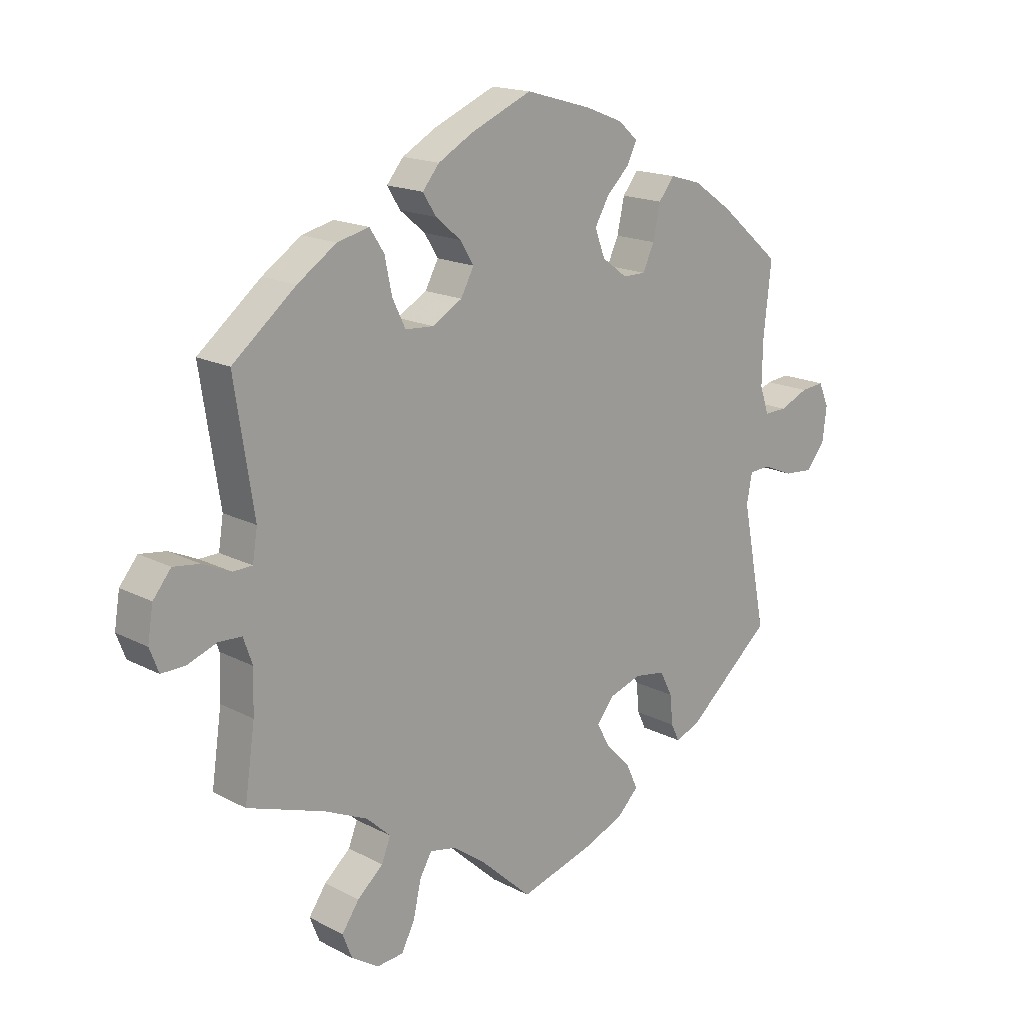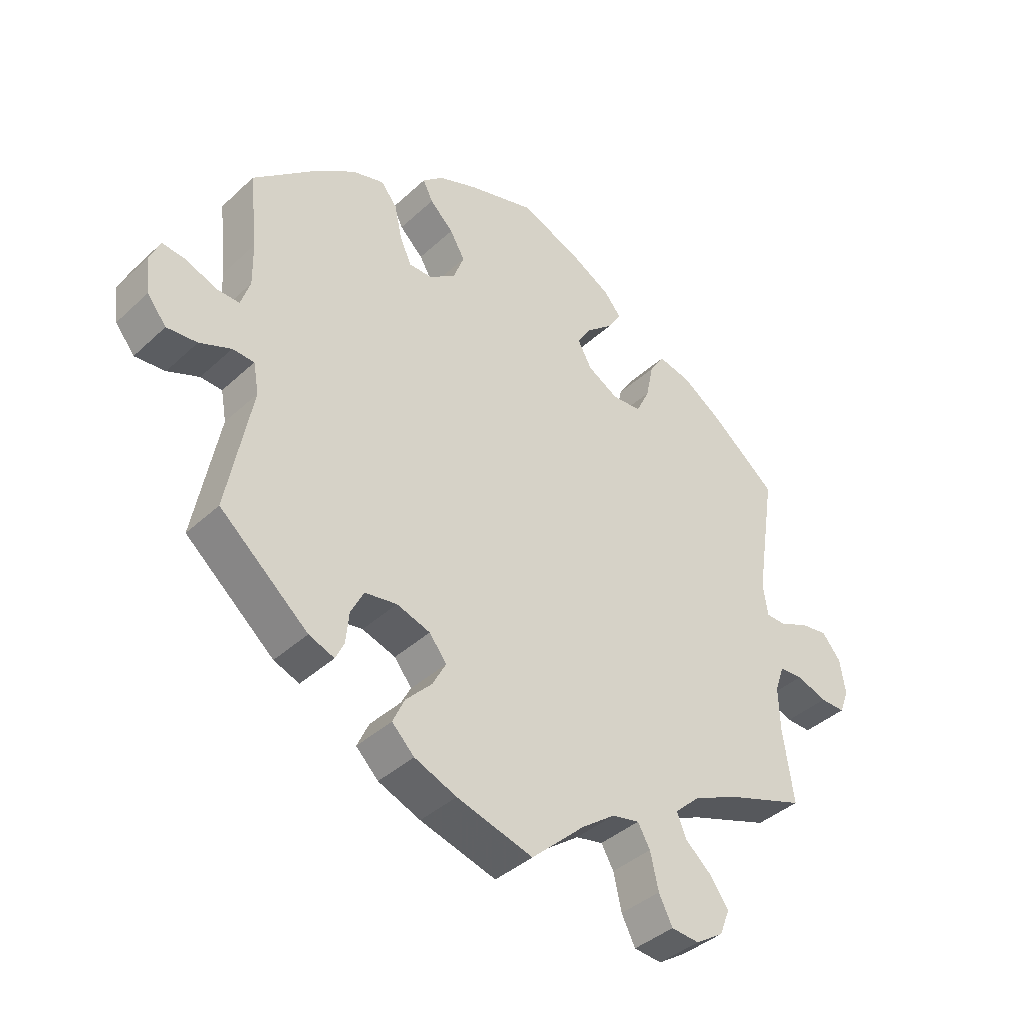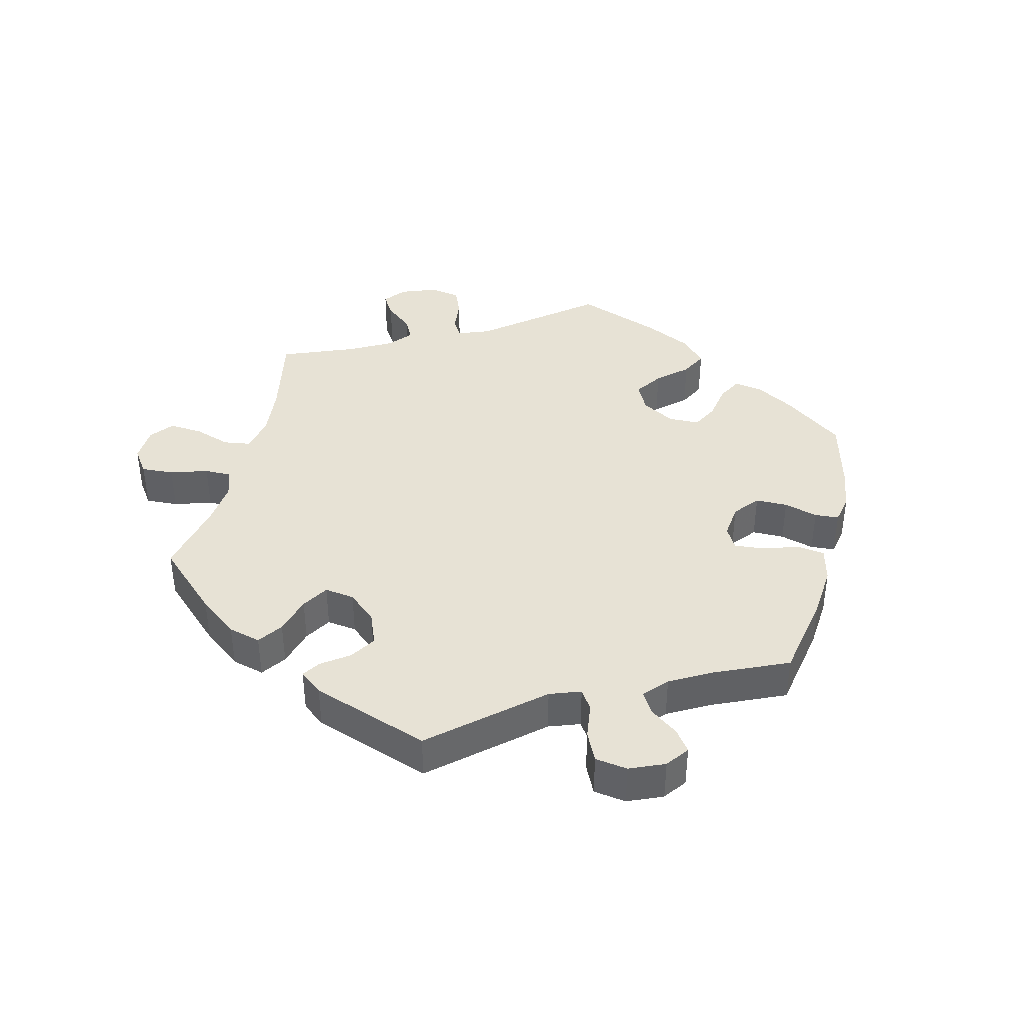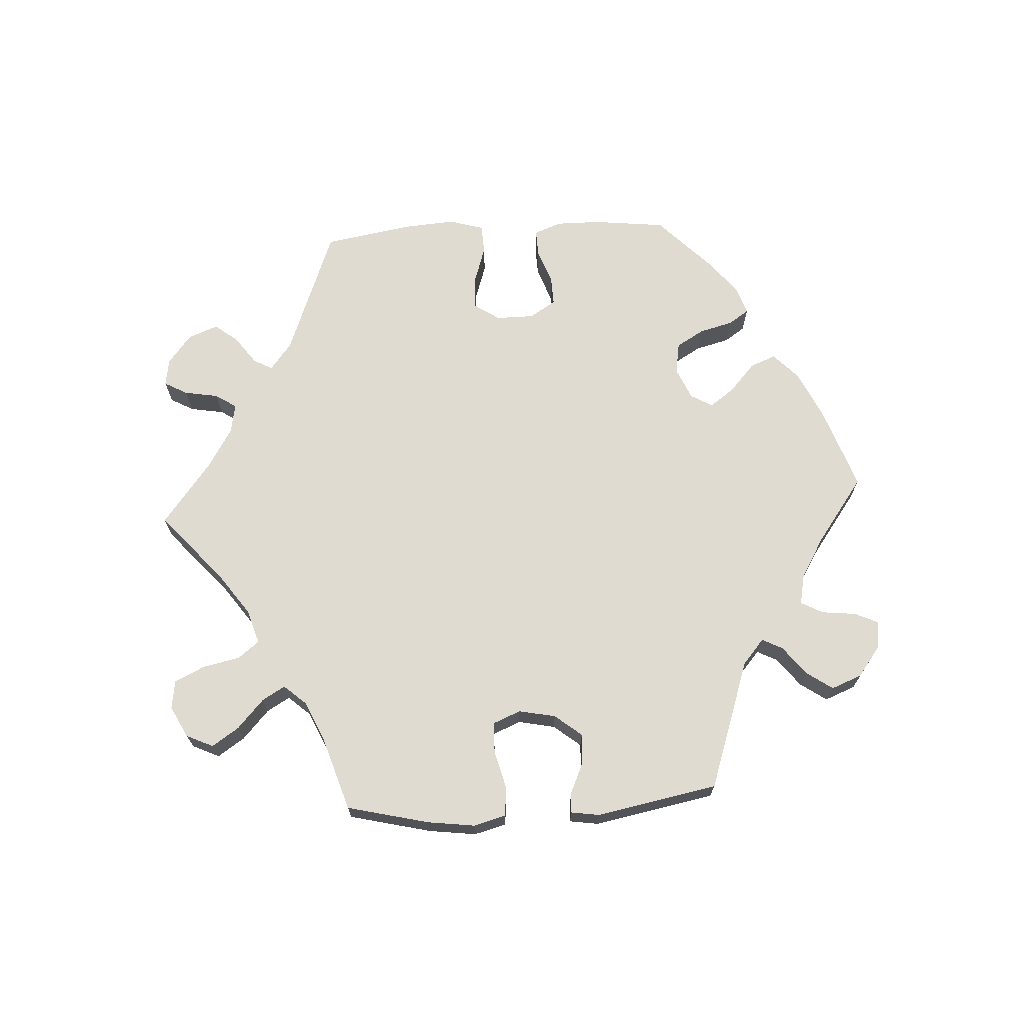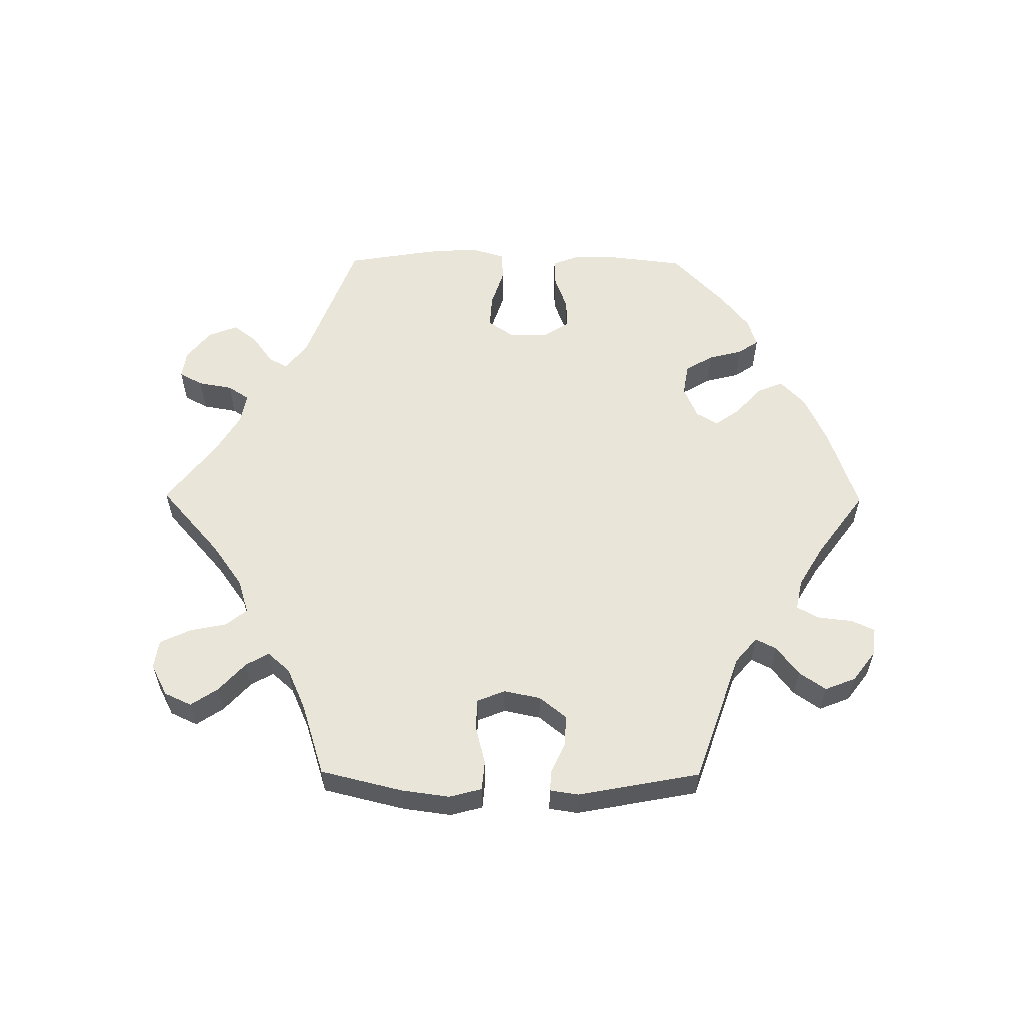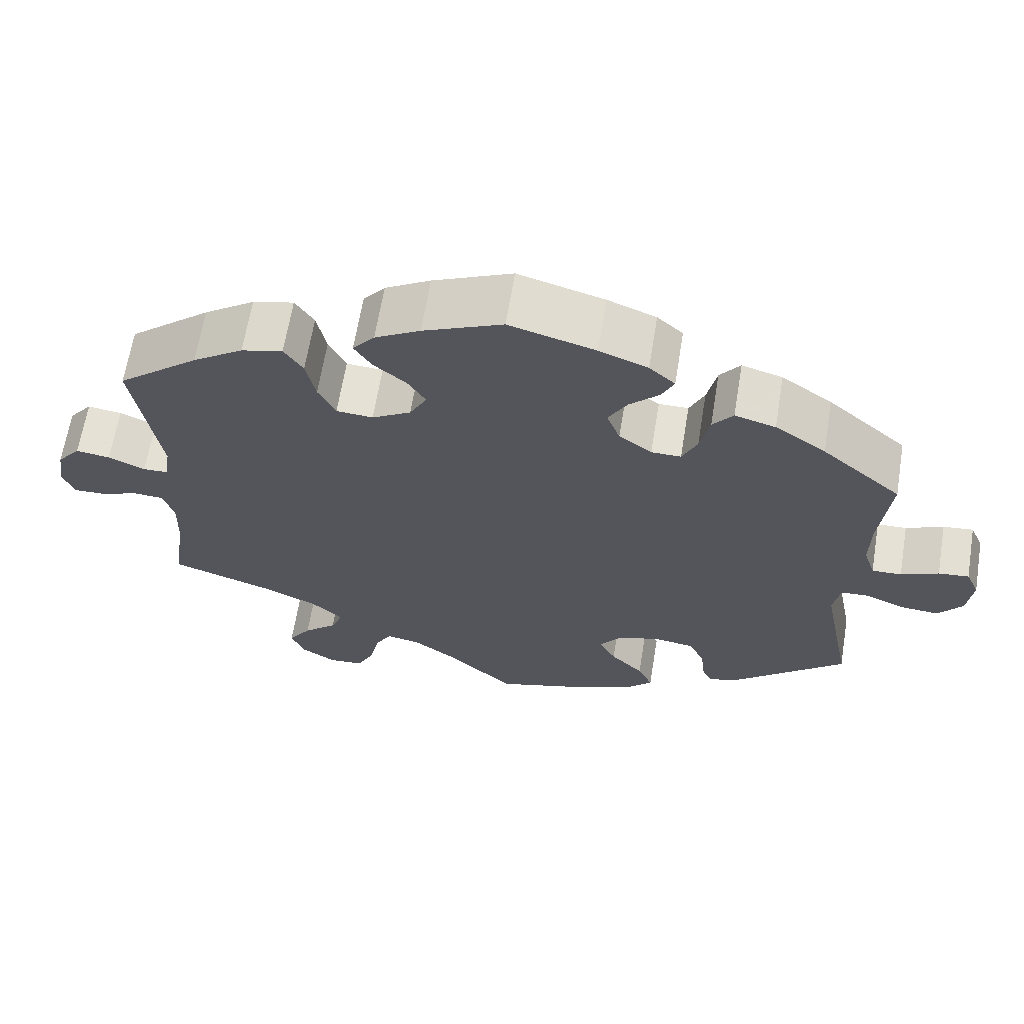
<metadata>
{"format":"obj","ext":"obj","renderer":"f3d","projection":"perspective","resolution":1024,"background":"white","views":[{"elev":16.9,"azim":136.4,"up":"+Z"},{"elev":-39.4,"azim":-41.2,"up":"+Z"},{"elev":40.2,"azim":-106.2,"up":"+Y"},{"elev":69.8,"azim":-153.4,"up":"+Y"},{"elev":58.2,"azim":-149.5,"up":"+Y"},{"elev":64.7,"azim":-170.7,"up":"+Z"}]}
</metadata>
<code>
v -0.398 0.07 0.376
v -0.333 0.07 0.421
v -0.281 0.07 0.436
v -0.255 0.07 0.403
v -0.243 0.07 0.347
v -0.224 0.07 0.306
v -0.186 0.07 0.306
v -0.144 0.07 0.337
v -0.127 0.07 0.382
v -0.151 0.07 0.424
v -0.189 0.07 0.461
v -0.205 0.07 0.494
v -0.172 0.07 0.523
v -0.11 0.07 0.547
v 0 0.07 0.578
v 0.102 0.07 0.534
v 0.16 0.07 0.501
v 0.188 0.07 0.467
v 0.166 0.07 0.432
v 0.124 0.07 0.397
v 0.101 0.07 0.36
v 0.123 0.07 0.319
v 0.173 0.07 0.29
v 0.22 0.07 0.293
v 0.242 0.07 0.338
v 0.254 0.07 0.396
v 0.278 0.07 0.433
v 0.331 0.07 0.42
v 0.396 0.07 0.376
v 0.501 0.07 0.29
v 0.469 0.07 0.083
v 0.477 0.07 0.032
v 0.509 0.07 0.031
v 0.556 0.07 0.052
v 0.6 0.07 0.058
v 0.63 0.07 0.021
v 0.639 0.07 -0.035
v 0.624 0.07 -0.074
v 0.584 0.07 -0.073
v 0.535 0.07 -0.055
v 0.497 0.07 -0.057
v 0.482 0.07 -0.1
v 0.484 0.07 -0.171
v 0.501 0.07 -0.289
v 0.372 0.07 -0.333
v 0.3 0.07 -0.366
v 0.26 0.07 -0.403
v 0.275 0.07 -0.441
v 0.318 0.07 -0.479
v 0.347 0.07 -0.521
v 0.331 0.07 -0.562
v 0.286 0.07 -0.591
v 0.241 0.07 -0.587
v 0.219 0.07 -0.543
v 0.206 0.07 -0.485
v 0.186 0.07 -0.45
v 0.142 0.07 -0.459
v 0.087 0.07 -0.499
v 0.001 0.07 -0.578
v -0.122 0.07 -0.542
v -0.19 0.07 -0.514
v -0.226 0.07 -0.478
v -0.207 0.07 -0.437
v -0.165 0.07 -0.394
v -0.143 0.07 -0.353
v -0.171 0.07 -0.317
v -0.225 0.07 -0.299
v -0.277 0.07 -0.307
v -0.298 0.07 -0.348
v -0.303 0.07 -0.398
v -0.317 0.07 -0.427
v -0.358 0.07 -0.411
v -0.501 0.07 -0.288
v -0.461 0.07 -0.083
v -0.47 0.07 -0.034
v -0.505 0.07 -0.032
v -0.556 0.07 -0.053
v -0.605 0.07 -0.057
v -0.636 0.07 -0.018
v -0.643 0.07 0.039
v -0.626 0.07 0.078
v -0.587 0.07 0.074
v -0.539 0.07 0.053
v -0.501 0.07 0.052
v -0.486 0.07 0.097
v -0.487 0.07 0.168
v -0.5 0.07 0.289
v -0.398 0 0.376
v -0.333 0 0.421
v -0.281 0 0.436
v -0.255 0 0.403
v -0.243 0 0.347
v -0.224 0 0.306
v -0.186 0 0.306
v -0.144 0 0.337
v -0.127 0 0.382
v -0.151 0 0.424
v -0.189 0 0.461
v -0.205 0 0.494
v -0.172 0 0.523
v -0.11 0 0.547
v 0 0 0.578
v 0.102 0 0.534
v 0.16 0 0.501
v 0.188 0 0.467
v 0.166 0 0.432
v 0.124 0 0.397
v 0.101 0 0.36
v 0.123 0 0.319
v 0.173 0 0.29
v 0.22 0 0.293
v 0.242 0 0.338
v 0.254 0 0.396
v 0.278 0 0.433
v 0.331 0 0.42
v 0.396 0 0.376
v 0.501 0 0.29
v 0.469 0 0.083
v 0.477 0 0.032
v 0.509 0 0.031
v 0.556 0 0.052
v 0.6 0 0.058
v 0.63 0 0.021
v 0.639 0 -0.035
v 0.624 0 -0.074
v 0.584 0 -0.073
v 0.535 0 -0.055
v 0.497 0 -0.057
v 0.482 0 -0.1
v 0.484 0 -0.171
v 0.501 0 -0.289
v 0.372 0 -0.333
v 0.3 0 -0.366
v 0.26 0 -0.403
v 0.275 0 -0.441
v 0.318 0 -0.479
v 0.347 0 -0.521
v 0.331 0 -0.562
v 0.286 0 -0.591
v 0.241 0 -0.587
v 0.219 0 -0.543
v 0.206 0 -0.485
v 0.186 0 -0.45
v 0.142 0 -0.459
v 0.087 0 -0.499
v 0.001 0 -0.578
v -0.122 0 -0.542
v -0.19 0 -0.514
v -0.226 0 -0.478
v -0.207 0 -0.437
v -0.165 0 -0.394
v -0.143 0 -0.353
v -0.171 0 -0.317
v -0.225 0 -0.299
v -0.277 0 -0.307
v -0.298 0 -0.348
v -0.303 0 -0.398
v -0.317 0 -0.427
v -0.358 0 -0.411
v -0.501 0 -0.288
v -0.461 0 -0.083
v -0.47 0 -0.034
v -0.505 0 -0.032
v -0.556 0 -0.053
v -0.605 0 -0.057
v -0.636 0 -0.018
v -0.643 0 0.039
v -0.626 0 0.078
v -0.587 0 0.074
v -0.539 0 0.053
v -0.501 0 0.052
v -0.486 0 0.097
v -0.487 0 0.168
v -0.5 0 0.289
f 86 87 1 2
f 85 86 2 3
f 84 85 3 4
f 80 81 82 83
f 80 83 84
f 79 80 84
f 76 77 78 79
f 75 76 79 84
f 71 72 73 74
f 69 70 71 74
f 68 69 74 75
f 67 68 75 84
f 61 62 63 64
f 61 64 65
f 58 59 60 61
f 57 58 61 65
f 56 57 65 66
f 52 53 54 55
f 52 55 56
f 51 52 56
f 48 49 50 51
f 48 51 56
f 47 48 56 66
f 43 44 45
f 42 43 45 46
f 41 42 46 47
f 37 38 39 40
f 37 40 41
f 36 37 41
f 33 34 35 36
f 32 33 36 41
f 28 29 30 31
f 28 31 32
f 25 26 27 28
f 24 25 28 32
f 23 24 32 41
f 17 18 19 20
f 17 20 21
f 16 17 21
f 15 16 21
f 14 15 21
f 13 14 21 22
f 10 11 12 13
f 9 10 13 22
f 67 84 4 5
f 66 67 5 6
f 47 66 6 7
f 41 47 7 8
f 22 23 41
f 8 9 22 41
f 89 88 174 173
f 90 89 173 172
f 91 90 172 171
f 170 169 168 167
f 171 170 167
f 171 167 166
f 166 165 164 163
f 171 166 163 162
f 161 160 159 158
f 161 158 157 156
f 162 161 156 155
f 171 162 155 154
f 151 150 149 148
f 152 151 148
f 148 147 146 145
f 152 148 145 144
f 153 152 144 143
f 142 141 140 139
f 143 142 139
f 143 139 138
f 138 137 136 135
f 143 138 135
f 153 143 135 134
f 132 131 130
f 133 132 130 129
f 134 133 129 128
f 127 126 125 124
f 128 127 124
f 128 124 123
f 123 122 121 120
f 128 123 120 119
f 118 117 116 115
f 119 118 115
f 115 114 113 112
f 119 115 112 111
f 128 119 111 110
f 107 106 105 104
f 108 107 104
f 108 104 103
f 108 103 102
f 108 102 101
f 109 108 101 100
f 100 99 98 97
f 109 100 97 96
f 92 91 171 154
f 93 92 154 153
f 94 93 153 134
f 95 94 134 128
f 128 110 109
f 128 109 96 95
f 1 88 89 2
f 2 89 90 3
f 3 90 91 4
f 4 91 92 5
f 5 92 93 6
f 6 93 94 7
f 7 94 95 8
f 8 95 96 9
f 9 96 97 10
f 10 97 98 11
f 11 98 99 12
f 12 99 100 13
f 13 100 101 14
f 14 101 102 15
f 15 102 103 16
f 16 103 104 17
f 17 104 105 18
f 18 105 106 19
f 19 106 107 20
f 20 107 108 21
f 21 108 109 22
f 22 109 110 23
f 23 110 111 24
f 24 111 112 25
f 25 112 113 26
f 26 113 114 27
f 27 114 115 28
f 28 115 116 29
f 29 116 117 30
f 30 117 118 31
f 31 118 119 32
f 32 119 120 33
f 33 120 121 34
f 34 121 122 35
f 35 122 123 36
f 36 123 124 37
f 37 124 125 38
f 38 125 126 39
f 39 126 127 40
f 40 127 128 41
f 41 128 129 42
f 42 129 130 43
f 43 130 131 44
f 44 131 132 45
f 45 132 133 46
f 46 133 134 47
f 47 134 135 48
f 48 135 136 49
f 49 136 137 50
f 50 137 138 51
f 51 138 139 52
f 52 139 140 53
f 53 140 141 54
f 54 141 142 55
f 55 142 143 56
f 56 143 144 57
f 57 144 145 58
f 58 145 146 59
f 59 146 147 60
f 60 147 148 61
f 61 148 149 62
f 62 149 150 63
f 63 150 151 64
f 64 151 152 65
f 65 152 153 66
f 66 153 154 67
f 67 154 155 68
f 68 155 156 69
f 69 156 157 70
f 70 157 158 71
f 71 158 159 72
f 72 159 160 73
f 73 160 161 74
f 74 161 162 75
f 75 162 163 76
f 76 163 164 77
f 77 164 165 78
f 78 165 166 79
f 79 166 167 80
f 80 167 168 81
f 81 168 169 82
f 82 169 170 83
f 83 170 171 84
f 84 171 172 85
f 85 172 173 86
f 86 173 174 87
f 87 174 88 1

</code>
